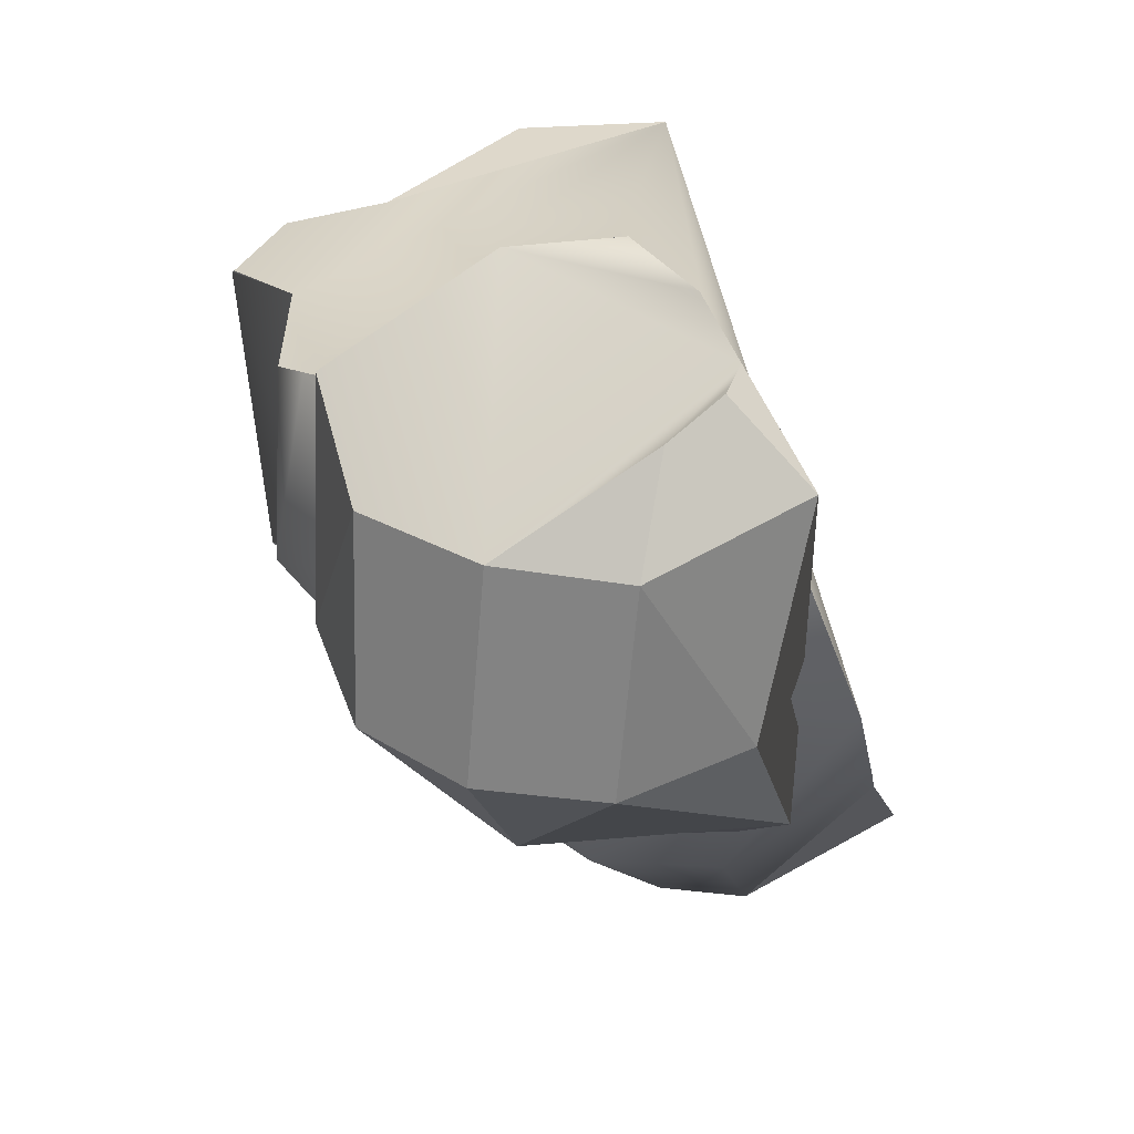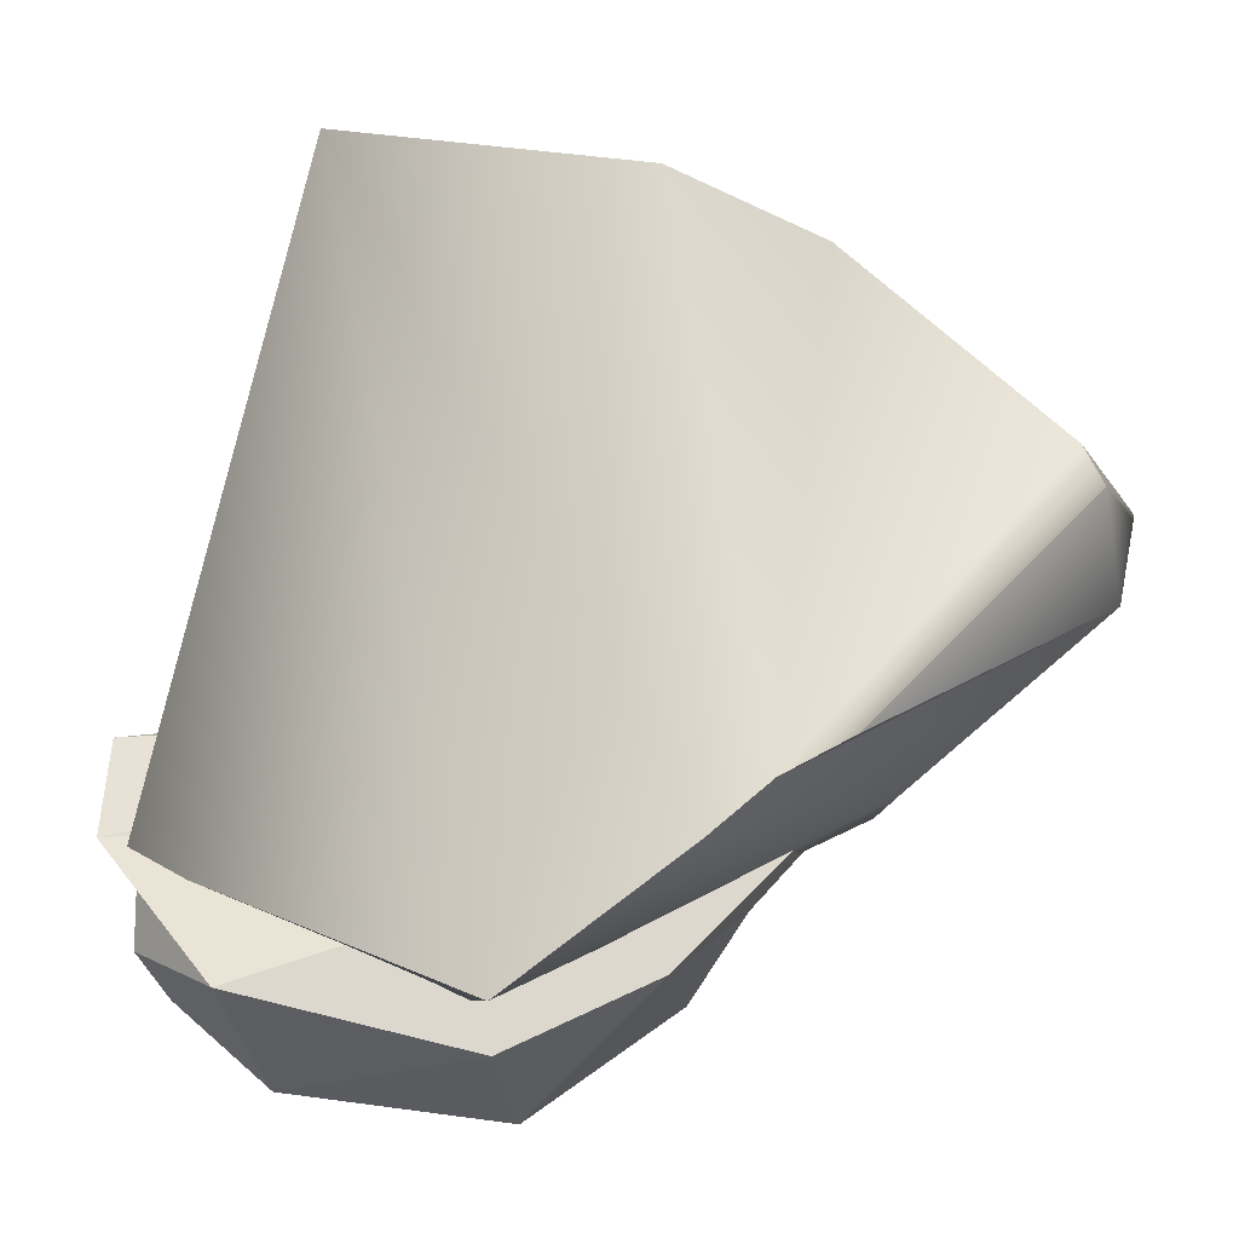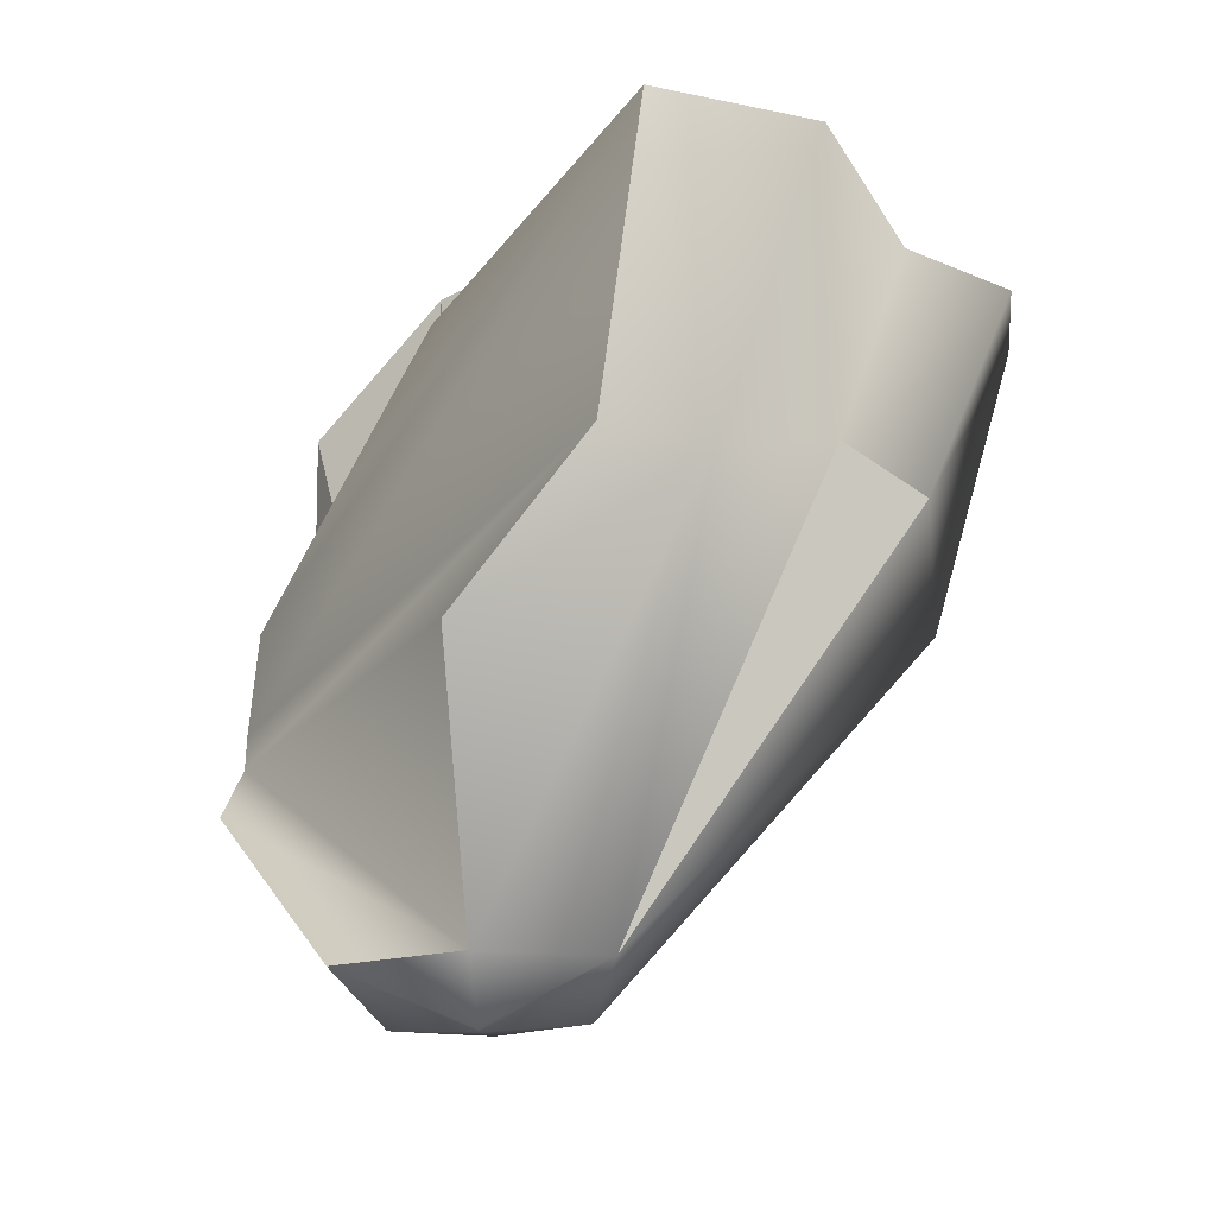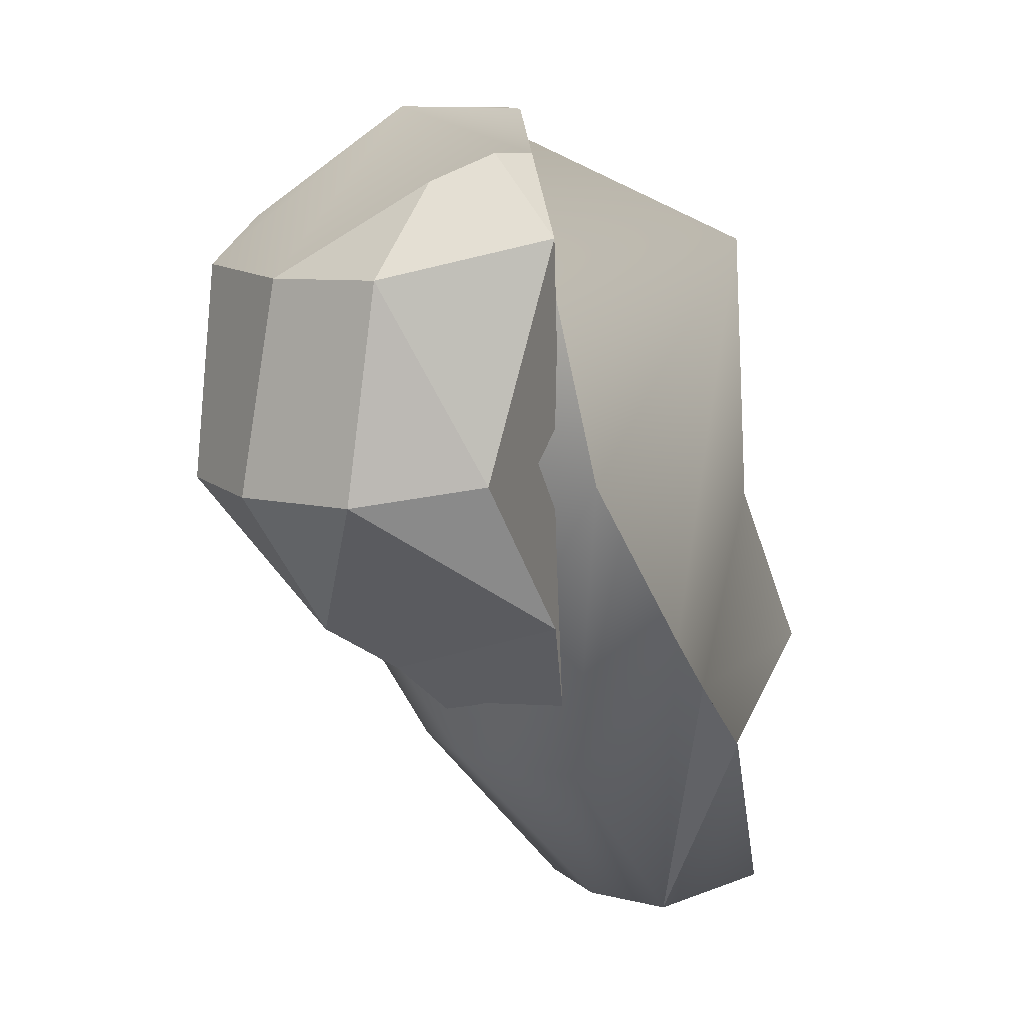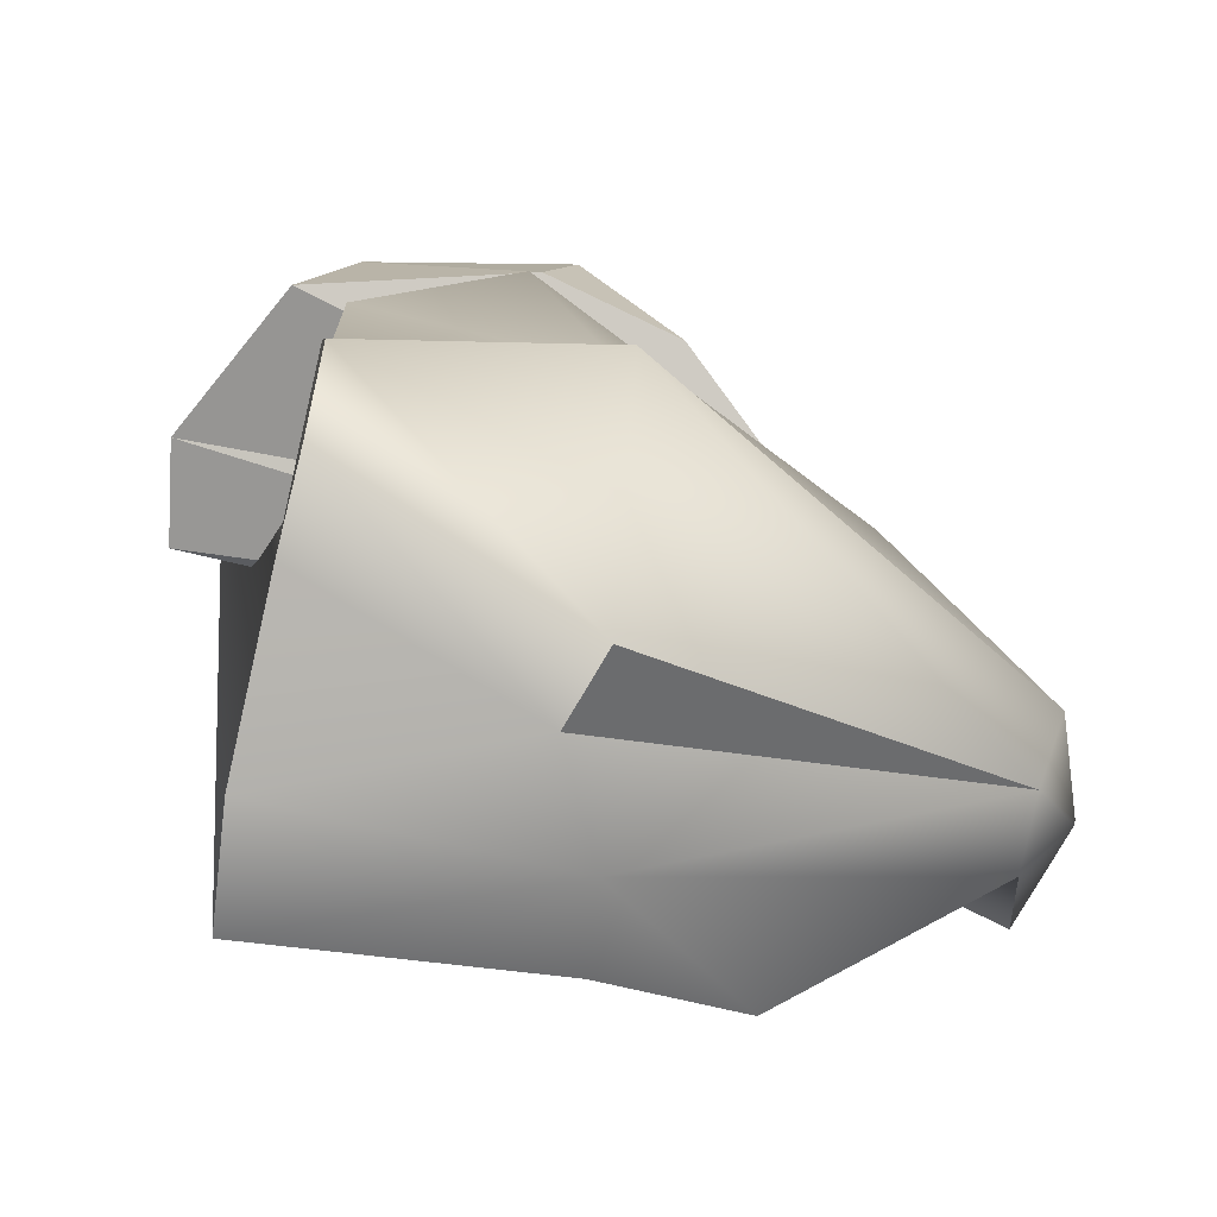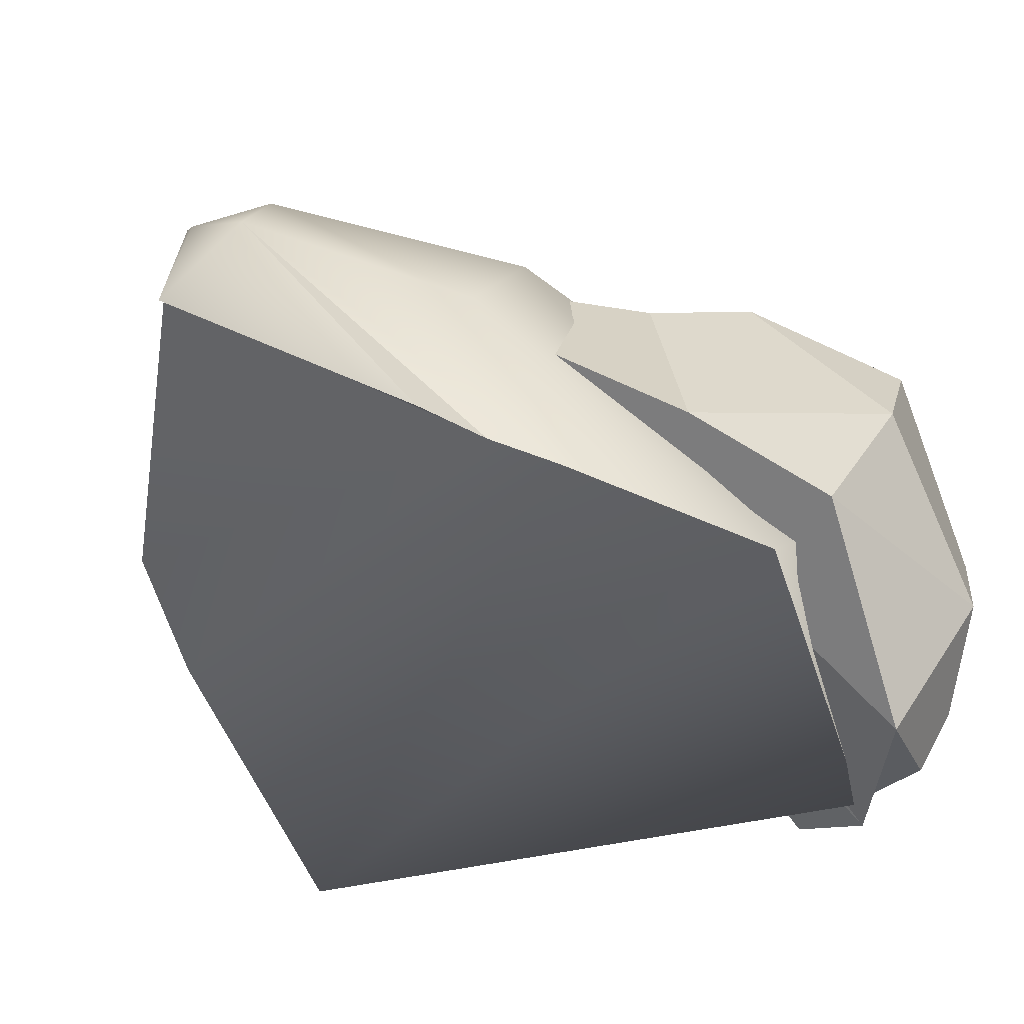
<metadata>
{"format":"obj","ext":"obj","renderer":"f3d","projection":"perspective","resolution":1024,"background":"white","views":[{"elev":35.6,"azim":114.3,"up":"+Y"},{"elev":-77.5,"azim":-91.1,"up":"+Z"},{"elev":-25.8,"azim":-83.5,"up":"+Y"},{"elev":10.0,"azim":139.1,"up":"+Y"},{"elev":54.1,"azim":-83.1,"up":"+Z"},{"elev":-79.8,"azim":31.4,"up":"+Z"}]}
</metadata>
<code>
g sealstone_p3
v 0.03052 -0.1932 -0.1524
v 0.1606 0.4546 -0.1979
v 0.09493 0.454 -0.1028
v 0.3782 0.2971 -0.2375
v 0.3094 0.1024 -0.323
v 0.4072 0.08044 -0.2303
v 0.3399 -0.06837 -0.1028
v 0.4402 0.07885 -0.1028
v 0.4072 0.08044 -0.2303
v 0.03105 -0.1918 -0.1028
v 0.1644 -0.1907 -0.1028
v 0.03052 -0.1932 -0.1524
v 0.09374 -0.2176 -0.009812
v 0.03052 -0.1932 -0.05326
v 0.1606 0.4546 -0.007745
v 0.03052 -0.1932 -0.05326
v 0.09493 0.454 -0.1028
v 0.1606 0.4546 -0.007745
v 0.3782 0.2971 0.03176
v 0.3094 0.1024 0.1173
v 0.2451 0.3365 0.1384
v 0.231 -0.04559 0.1263
v 0.3094 0.1024 0.1173
v 0.4072 0.08044 0.02466
v 0.3782 0.2971 0.03176
v 0.4072 0.08044 0.02466
v 0.3094 0.1024 0.1173
v 0.3399 -0.06837 -0.1028
v 0.4072 0.08044 0.02466
v 0.4402 0.07885 -0.1028
v 0.03105 -0.1918 -0.1028
v 0.03052 -0.1932 -0.05326
v 0.1644 -0.1907 -0.1028
v 0.09374 -0.2176 -0.009812
v 0.1606 0.4546 -0.007745
v 0.2451 0.3365 0.1384
v 0.09374 -0.2176 -0.1959
v 0.1606 0.4546 -0.1979
v 0.03052 -0.1932 -0.1524
v 0.231 -0.04559 -0.332
v 0.4072 0.08044 -0.2303
v 0.3094 0.1024 -0.323
v 0.3984 0.2918 -0.1028
v 0.2997 0.3873 -0.2247
v 0.3782 0.2971 -0.2375
v -0.1885 -0.4047 -0.09677
v -0.1269 -0.4538 -0.09677
v -0.1725 -0.4087 -0.221
v 0.09841 -0.0009506 0.235
v -0.06158 -0.4318 -0.005708
v 0.06325 -0.01745 0.3084
v -0.1725 -0.4087 0.02751
v -0.2979 0.004114 0.234
v -0.2558 -0.0349 0.3075
v -0.3918 0.2667 0.2342
v -0.1987 0.2559 0.2976
v -0.2979 0.004114 0.234
v 0.05075 -0.1293 -0.3568
v 0.009982 -0.1943 -0.3679
v -0.06158 -0.4318 -0.1878
v -0.4402 0.2839 0.08115
v 0.2351 0.1035 -0.3936
v 0.1714 0.428 -0.2116
v 0.1521 0.266 0.2065
v 0.2696 0.3507 -0.09677
v 0.2245 0.3191 0.006212
v -0.4402 0.2839 0.08115
v 0.1714 0.428 -0.2116
v 0.2696 0.3507 -0.09677
v -0.4402 0.2839 0.08115
v -0.1987 0.2559 0.2976
v -0.3918 0.2667 0.2342
v 0.09374 -0.2176 -0.1959
v 0.2451 0.3365 -0.3441
v 0.1908 0.4124 -0.2501
v 0.1606 0.4546 -0.1979
v 0.2843 0.194 -0.3312
v 0.291 0.3229 -0.3073
v 0.2451 0.3365 -0.3441
v 0.3094 0.1024 -0.323
v 0.3782 0.2971 -0.2375
v 0.1652 -0.1915 -0.1028
v 0.09374 -0.2176 -0.1959
v 0.03052 -0.1932 -0.1524
v 0.1644 -0.1907 -0.1028
v 0.231 -0.04559 -0.332
v 0.2473 -0.1232 -0.1028
v 0.3394 -0.06858 -0.1028
v 0.3399 -0.06837 -0.1028
v 0.4072 0.08044 -0.2303
v 0.231 -0.04559 -0.332
v 0.3094 0.1024 -0.323
v 0.2843 0.194 -0.3312
v 0.2451 0.3365 -0.3441
v 0.09374 -0.2176 -0.1959
v 0.03052 -0.1932 -0.1524
v 0.09493 0.454 -0.1028
v 0.03105 -0.1918 -0.1028
v 0.03052 -0.1932 -0.05326
v 0.09374 -0.2176 -0.1959
v 0.1652 -0.1915 -0.1028
v 0.2473 -0.1232 -0.1028
v 0.231 -0.04559 -0.332
v 0.4402 0.07885 -0.1028
v 0.3984 0.2918 -0.1028
v 0.3782 0.2971 -0.2375
v 0.4072 0.08044 -0.2303
v 0.03052 -0.1932 -0.05326
v 0.09374 -0.2176 -0.009812
v 0.1652 -0.1915 -0.1028
v 0.1644 -0.1907 -0.1028
v 0.2451 0.3365 0.1384
v 0.3094 0.1024 0.1173
v 0.231 -0.04559 0.1263
v 0.09374 -0.2176 -0.009812
v 0.2473 -0.1232 -0.1028
v 0.1652 -0.1915 -0.1028
v 0.09374 -0.2176 -0.009812
v 0.231 -0.04559 0.1263
v 0.4402 0.07885 -0.1028
v 0.4072 0.08044 0.02466
v 0.3782 0.2971 0.03176
v 0.3984 0.2918 -0.1028
v 0.4072 0.08044 0.02466
v 0.3399 -0.06837 -0.1028
v 0.3394 -0.06858 -0.1028
v 0.231 -0.04559 0.1263
v 0.2473 -0.1232 -0.1028
v 0.291 0.3229 -0.3073
v 0.2445 0.4086 -0.2634
v 0.2451 0.3365 -0.3441
v 0.2997 0.3873 -0.2247
v 0.3782 0.2971 -0.2375
v 0.2445 0.4143 -0.257
v 0.2451 0.3365 -0.3441
v 0.2321 0.4139 -0.2554
v 0.1908 0.4124 -0.2501
v 0.2445 0.4086 -0.2634
v 0.2445 0.4143 -0.257
v -0.1203 -0.4546 -0.09677
v -0.1725 -0.4087 -0.221
v -0.1269 -0.4538 -0.09677
v -0.06158 -0.4318 -0.1878
v 0.009982 -0.1943 -0.3679
v 0.2351 0.1035 -0.3936
v 0.1591 -0.2339 -0.09677
v 0.3372 0.1909 -0.09677
v 0.1024 -0.2442 -0.221
v -0.03604 -0.4318 -0.09677
v -0.06158 -0.4318 -0.1878
v -0.1203 -0.4546 -0.09677
v 0.09841 -0.0009506 0.235
v 0.1024 -0.2442 0.02745
v -0.06158 -0.4318 -0.005708
v 0.2351 0.1035 0.2001
v 0.141 0.2577 0.2402
v 0.009277 0.2545 0.2972
v 0.1521 0.266 0.2065
v -0.1725 -0.4087 0.02751
v -0.1203 -0.4546 -0.09677
v -0.1269 -0.4538 -0.09677
v -0.06158 -0.4318 -0.005708
v 0.06325 -0.01745 0.3084
v -0.2558 -0.0349 0.3075
v -0.03248 0.2353 0.3918
v 0.09841 -0.0009506 0.235
v 0.009277 0.2545 0.2972
v -0.03171 0.2384 0.3888
v -0.1497 0.2336 0.3936
v -0.2979 0.004114 0.234
v -0.1987 0.2559 0.2976
v 0.1591 -0.2339 -0.09677
v 0.2351 0.1035 0.2001
v 0.3372 0.1909 -0.09677
v 0.1024 -0.2442 0.02745
v -0.03604 -0.4318 -0.09677
v -0.06158 -0.4318 -0.005708
v -0.1203 -0.4546 -0.09677
v -0.1885 -0.4047 -0.09677
v -0.1725 -0.4087 0.02751
v -0.1269 -0.4538 -0.09677
v -0.3718 -0.03698 0.1326
v -0.2979 0.004114 0.234
v -0.3623 -0.1782 -0.09677
v -0.3918 0.2667 0.2342
v -0.4173 -0.0305 0.03837
v -0.4402 0.2839 0.08115
v 0.3372 0.1909 -0.09677
v 0.2351 0.1035 0.2001
v 0.1521 0.266 0.2065
v 0.3334 0.2007 -0.09677
v 0.2245 0.3191 0.006212
v 0.2696 0.3507 -0.09677
v 0.1714 0.428 -0.2116
v 0.2351 0.1035 -0.3936
v 0.3372 0.1909 -0.09677
v 0.3334 0.2007 -0.09677
v 0.2696 0.3507 -0.09677
v 0.2351 0.1035 -0.3936
v 0.09957 -0.07182 -0.368
v 0.1024 -0.2442 -0.221
v -0.06158 -0.4318 -0.1878
v 0.05075 -0.1293 -0.3568
v 0.09493 0.454 -0.1028
v 0.1606 0.4546 -0.1979
v 0.1606 0.4546 -0.007745
v 0.1908 0.4124 -0.2501
v 0.3984 0.2918 -0.1028
v 0.3782 0.2971 0.03176
v 0.2451 0.3365 0.1384
v 0.2997 0.3873 -0.2247
v 0.2321 0.4139 -0.2554
v 0.2445 0.4143 -0.257
v -0.1885 -0.4047 -0.09677
v -0.1725 -0.4087 -0.221
v 0.009982 -0.1943 -0.3679
v 0.05075 -0.1293 -0.3568
v -0.03171 0.2384 0.3888
v -0.03248 0.2353 0.3918
v -0.1497 0.2336 0.3936
v -0.1987 0.2559 0.2976
v 0.009277 0.2545 0.2972
v -0.4402 0.2839 0.08115
v 0.009277 0.2545 0.2972
v 0.1521 0.266 0.2065
v 0.141 0.2577 0.2402
v -0.4402 0.2839 0.08115
v 0.2696 0.3507 -0.09677
v -0.4402 0.2839 0.08115
v 0.09957 -0.07182 -0.368
v 0.2351 0.1035 -0.3936
v -0.4173 -0.0305 0.03837
v 0.05075 -0.1293 -0.3568
v -0.3623 -0.1782 -0.09677
v -0.1885 -0.4047 -0.09677
g sealstone_p3_0
f 3 2 1
f 6 5 4
f 9 8 7
f 12 11 10
f 15 14 13
f 18 17 16
f 21 20 19
f 24 23 22
f 27 26 25
f 30 29 28
f 33 32 31
f 36 35 34
f 39 38 37
f 42 41 40
f 45 44 43
f 48 47 46
f 51 50 49
f 54 53 52
f 57 56 55
f 60 59 58
f 63 62 61
f 66 65 64
f 69 68 67
f 72 71 70
f 75 74 73
f 76 75 73
f 79 78 77
f 80 77 78
f 81 80 78
f 84 83 82
f 85 84 82
f 88 87 86
f 86 89 88
f 86 90 89
f 93 92 91
f 91 94 93
f 91 95 94
f 98 97 96
f 97 98 99
f 102 101 100
f 103 102 100
f 106 105 104
f 107 106 104
f 110 109 108
f 111 110 108
f 114 113 112
f 115 114 112
f 118 117 116
f 119 118 116
f 122 121 120
f 123 122 120
f 126 125 124
f 126 124 127
f 127 128 126
f 131 130 129
f 129 130 132
f 132 133 129
f 130 134 132
f 137 136 135
f 136 138 135
f 139 138 136
f 142 141 140
f 141 143 140
f 143 141 144
f 147 146 145
f 146 148 145
f 146 149 148
f 149 150 148
f 150 149 151
f 154 153 152
f 153 155 152
f 155 156 152
f 156 157 152
f 155 158 156
f 161 160 159
f 160 162 159
f 159 162 163
f 164 159 163
f 164 163 165
f 165 163 166
f 166 167 165
f 167 168 165
f 169 164 165
f 164 169 170
f 169 171 170
f 174 173 172
f 173 175 172
f 176 172 175
f 177 176 175
f 176 177 178
f 181 180 179
f 179 180 182
f 183 182 180
f 182 184 179
f 185 182 183
f 182 186 184
f 185 187 182
f 187 186 182
f 190 189 188
f 188 191 190
f 191 192 190
f 191 193 192
f 196 195 194
f 194 197 196
f 194 198 197
f 201 200 199
f 201 202 200
f 202 203 200
f 206 205 204
f 207 205 206
f 208 207 206
f 209 208 206
f 210 209 206
f 207 208 211
f 212 207 211
f 211 213 212
f 216 215 214
f 217 216 214
f 220 219 218
f 221 220 218
f 218 222 221
f 221 222 223
f 226 225 224
f 224 225 227
f 225 228 227
f 231 230 229
f 229 230 232
f 230 233 232
f 232 233 234
f 234 233 235

</code>
